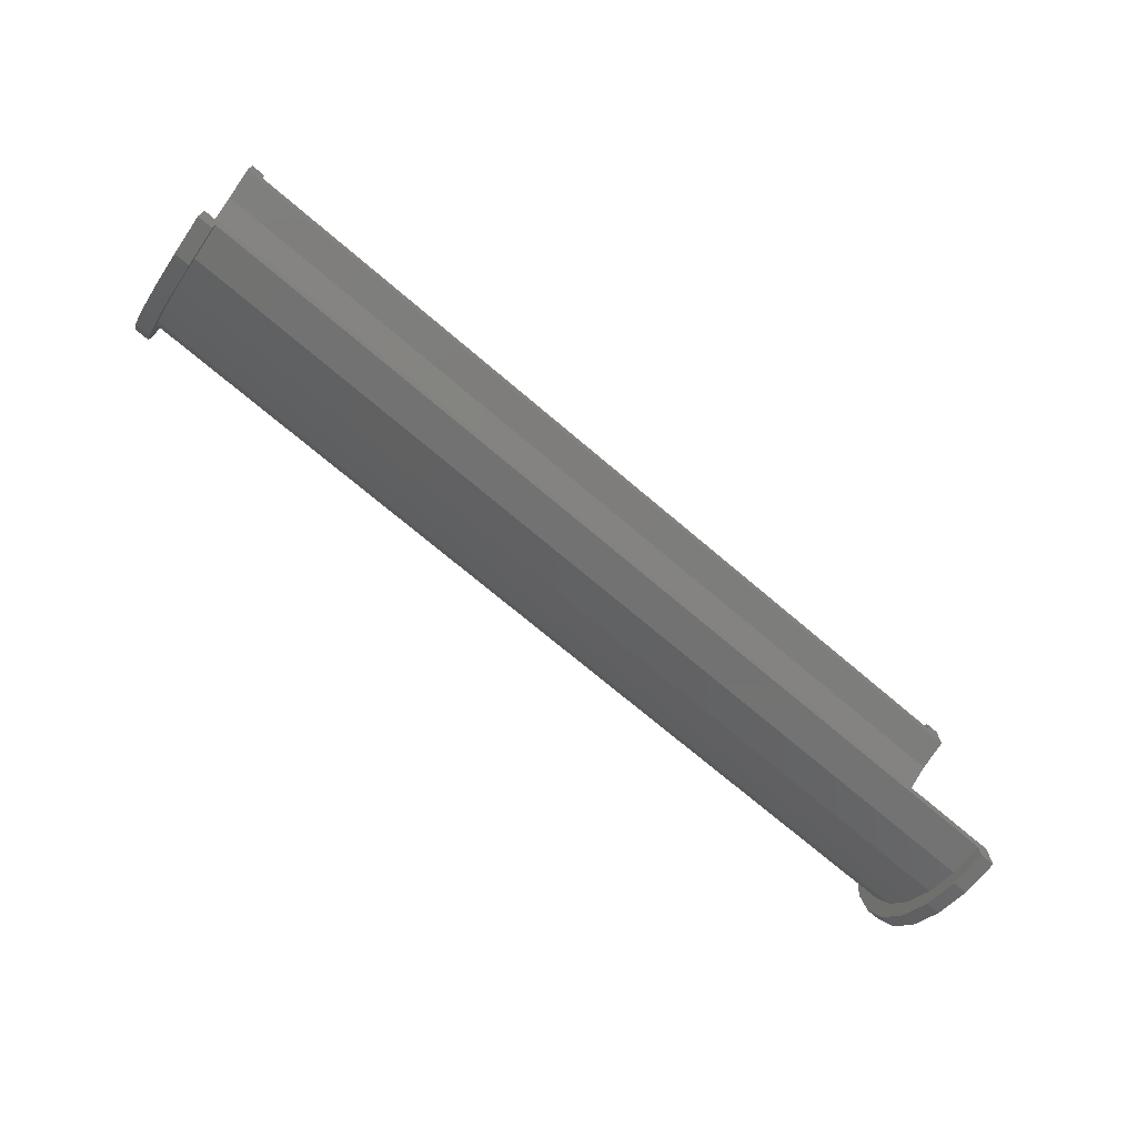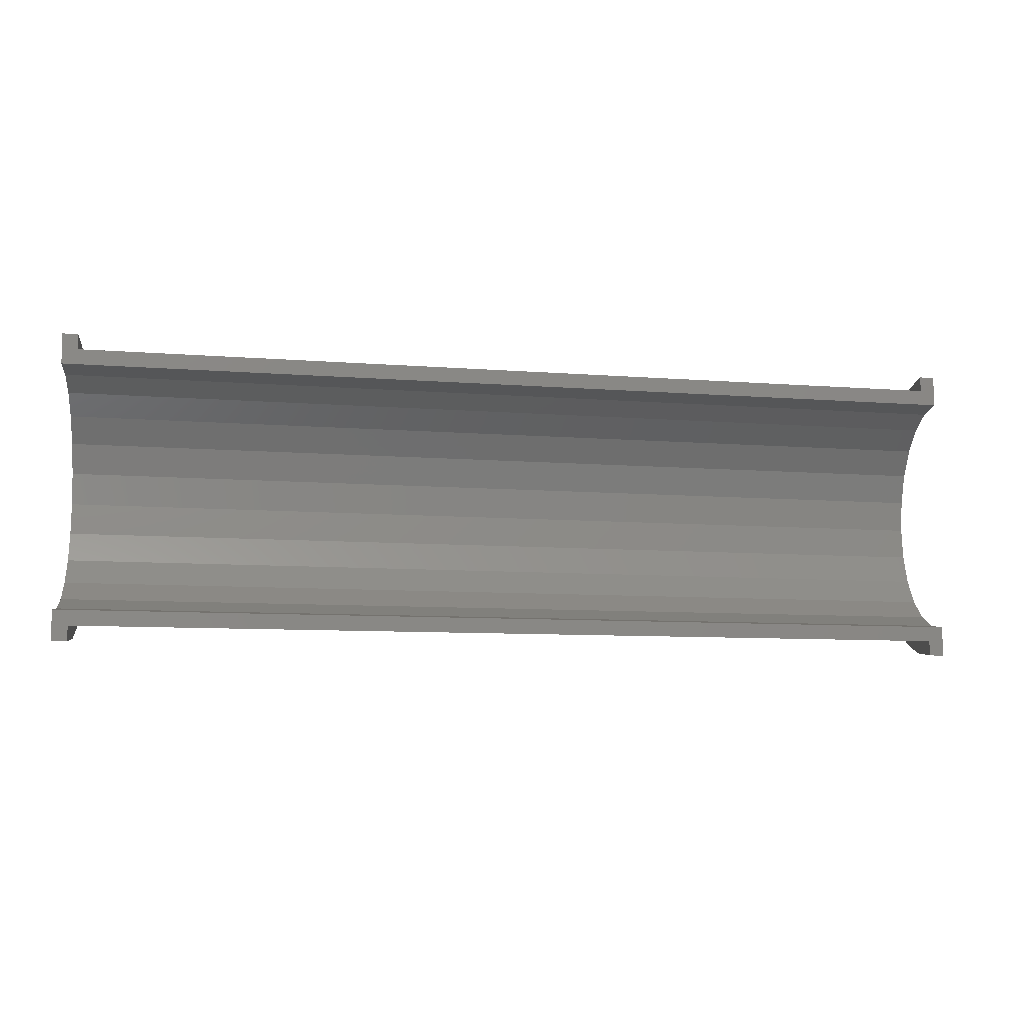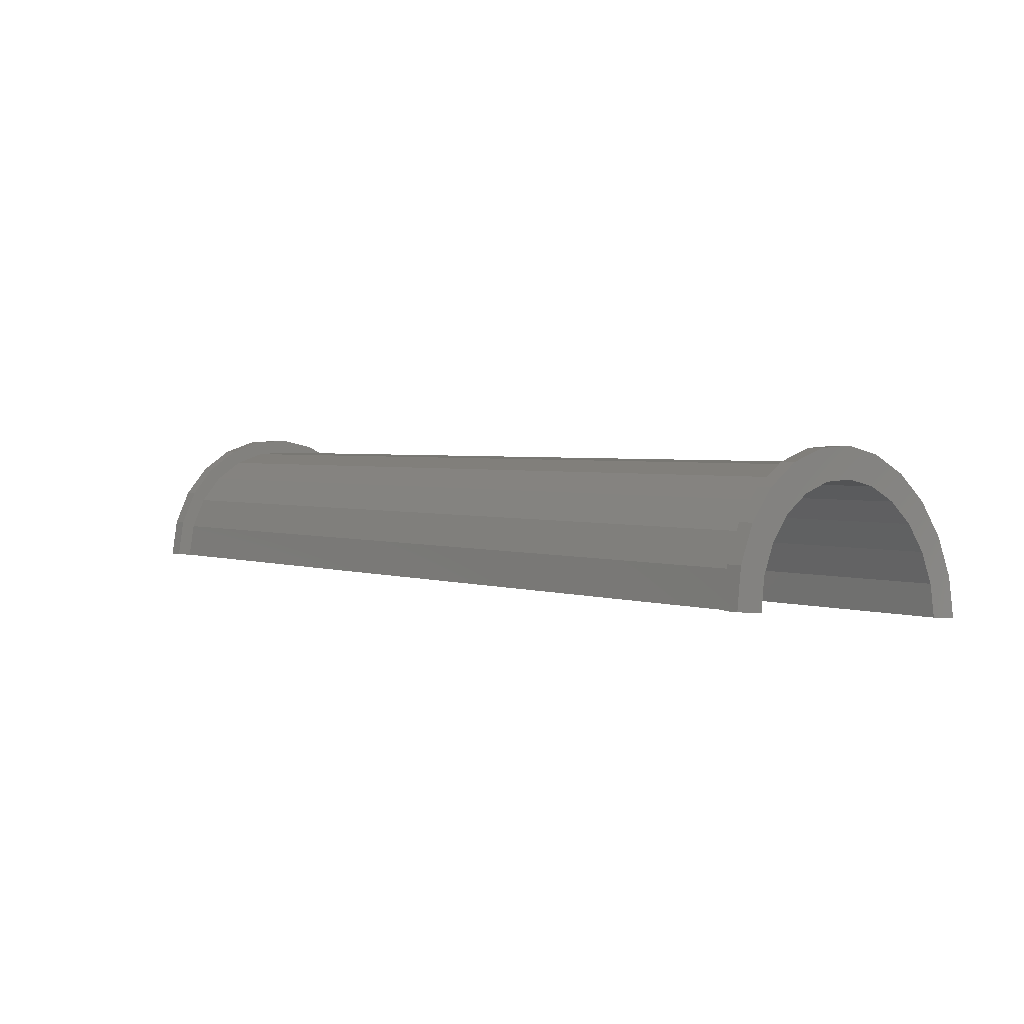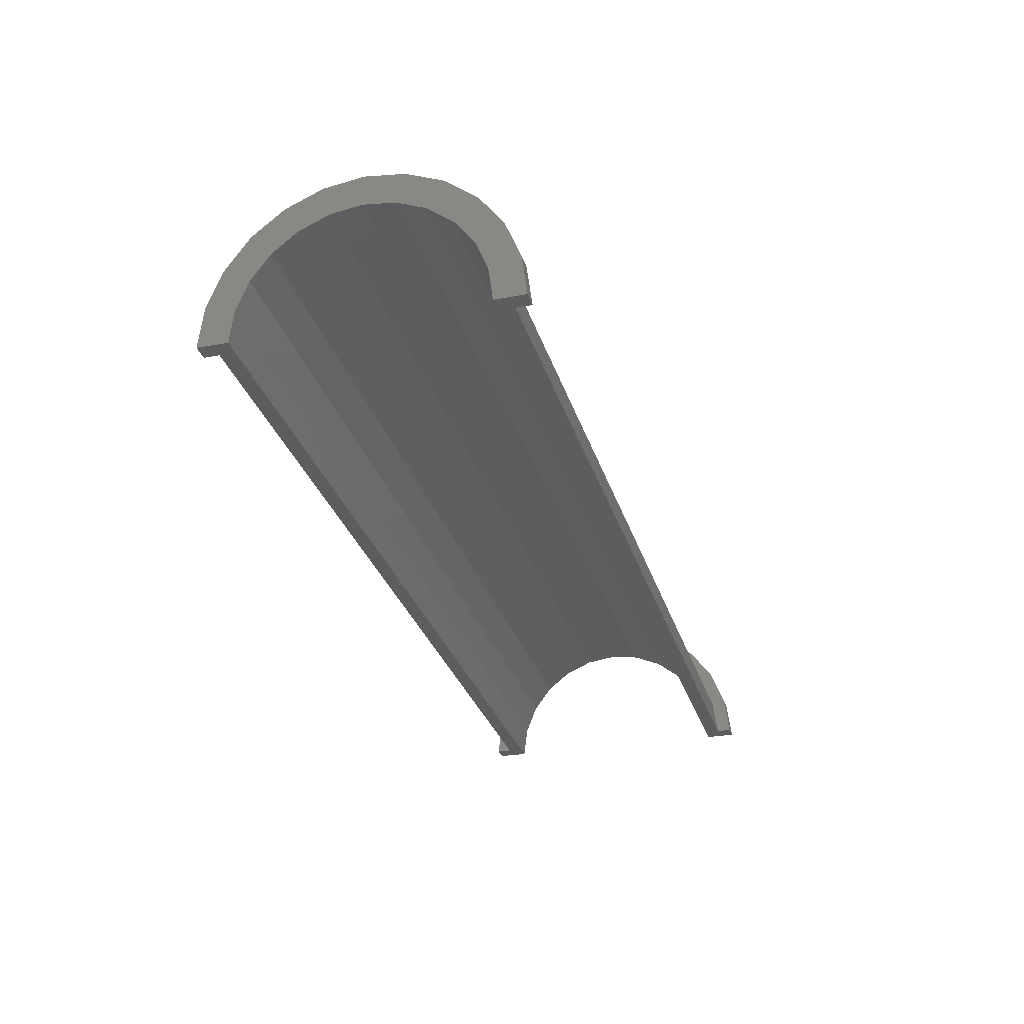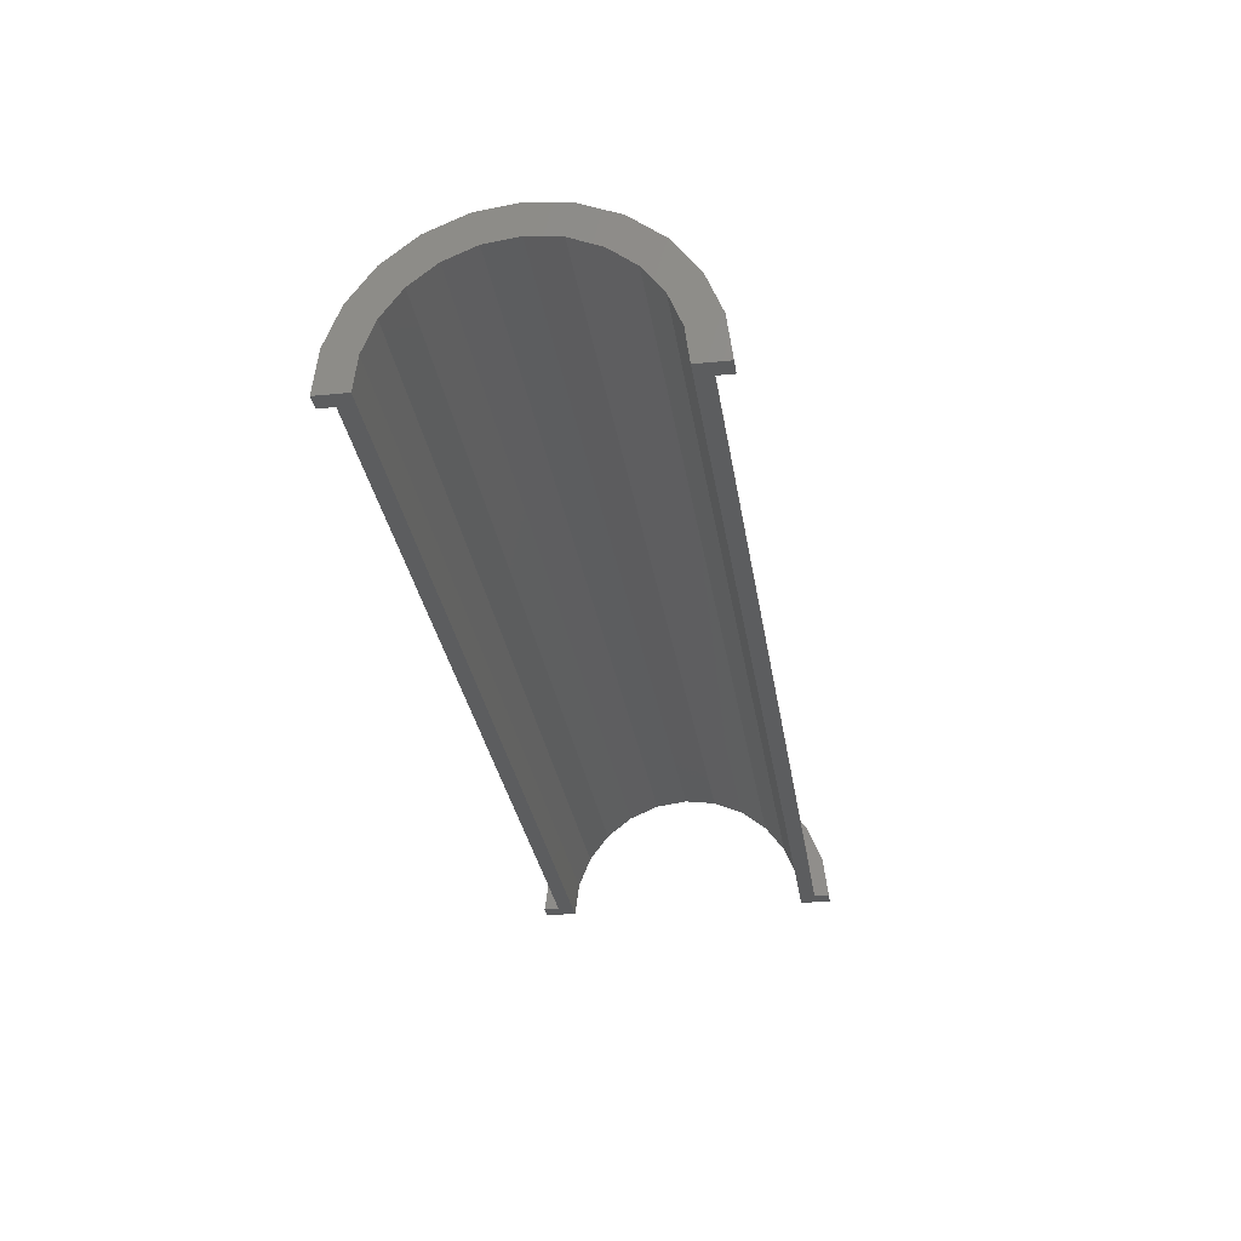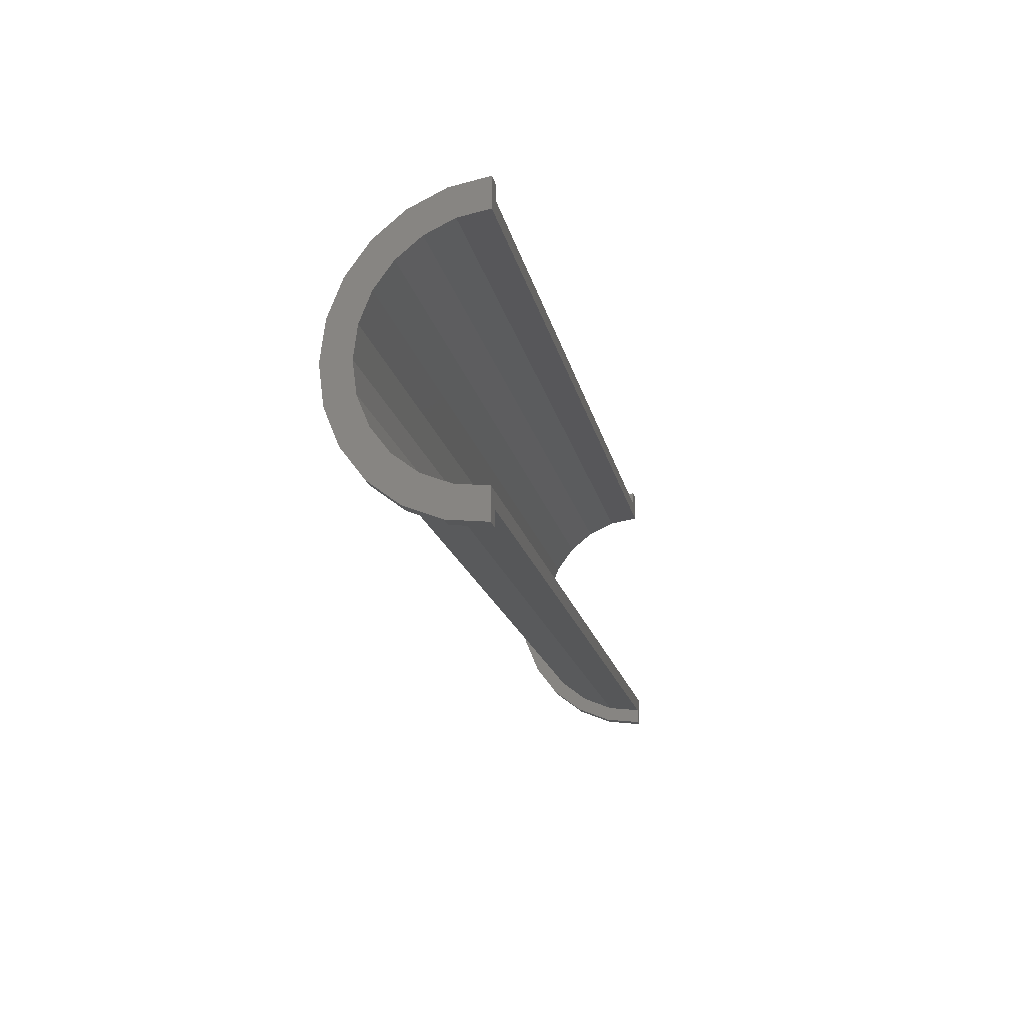
<metadata>
{"format":"stl","ext":"stl","renderer":"f3d","projection":"perspective","resolution":1024,"background":"white","views":[{"elev":-70.8,"azim":145.1,"up":"+Y"},{"elev":-8.6,"azim":173.3,"up":"+Y"},{"elev":-4.8,"azim":49.0,"up":"+Z"},{"elev":-25.6,"azim":-73.3,"up":"+Z"},{"elev":-25.7,"azim":-81.1,"up":"+Z"},{"elev":-16.8,"azim":106.8,"up":"+Y"}]}
</metadata>
<code>
# stl→obj: 104 verts, 204 faces
v 1 2.329 8.594
v 59.69 0 3.099
v 59.69 2.329 2.792
v 1 0 8.901
v 1 -9 -0.09886
v 59.69 -8.693 -3.572
v 1 -8.693 2.231
v 59.69 -9 -5.901
v 59.69 6.364 0.4628
v 1 7.794 4.401
v 1 6.364 6.265
v 59.69 7.794 -1.401
v 59.69 4.5 1.893
v 1 4.5 7.695
v 1 8.693 2.231
v 59.69 8.693 -3.572
v 1 -7.794 4.401
v 59.69 -6.364 0.4628
v 1 -6.364 6.265
v 59.69 -7.794 -1.401
v -4.598e-16 7.727 2.071
v -5.747e-16 9.659 2.588
v 0 10 0
v 0 8 0
v -1.11e-15 8.66 5
v -8.882e-16 6.928 4
v -1.57e-15 7.071 7.071
v -1.256e-15 5.657 5.657
v -1.923e-15 5 8.66
v -1.538e-15 4 6.928
v -2.145e-15 2.588 9.659
v -1.716e-15 2.071 7.727
v -1.776e-15 0 8
v -2.22e-15 0 10
v -1.716e-15 -2.071 7.727
v -2.145e-15 -2.588 9.659
v -1.538e-15 -4 6.928
v -1.923e-15 -5 8.66
v -1.256e-15 -5.657 5.657
v -1.57e-15 -7.071 7.071
v -8.882e-16 -6.928 4
v -1.11e-15 -8.66 5
v -4.598e-16 -7.727 2.071
v -5.747e-16 -9.659 2.588
v 0 -8 0
v 0 -10 0
v 1 9 -0.09886
v 59.69 9 -5.901
v 1 -4.5 7.695
v 59.69 -4.5 1.893
v 59.69 -2.329 2.792
v 1 -2.329 8.594
v 60.69 0 2
v 60.69 2.071 1.727
v 60.69 -4 0.9282
v 60.69 -5.657 -0.3431
v 60.69 5.657 -0.3431
v 60.69 6.928 -2
v 60.69 7.727 -3.929
v 60.69 8 -6
v 60.69 -2.071 1.727
v 60.69 4 0.9282
v 60.69 -6.928 -2
v 60.69 -7.727 -3.929
v 60.69 -8 -6
v 1 0 9.901
v 1 2.588 9.56
v 1 -8.66 4.901
v 1 -9.659 2.489
v 1 9.659 2.489
v 1 10 -0.09886
v 1 5 8.561
v 1 -2.588 9.56
v 1 -7.071 6.972
v 1 8.66 4.901
v 1 7.071 6.972
v 1 -5 8.561
v 1 -10 -0.09886
v 59.69 2.588 3.758
v 60.69 0 4
v 60.69 2.588 3.659
v 59.69 0 4.099
v 59.69 -10 -5.901
v 60.69 -9.659 -3.412
v 59.69 -9.659 -3.313
v 60.69 -10 -6
v 59.69 9.659 -3.313
v 59.69 10 -5.901
v 59.69 8.66 -0.9011
v 59.69 7.071 1.17
v 59.69 5 2.759
v 59.69 -2.588 3.758
v 59.69 -5 2.759
v 59.69 -7.071 1.17
v 59.69 -8.66 -0.9011
v 60.69 7.071 1.071
v 60.69 8.66 -1
v 60.69 9.659 -3.412
v 60.69 10 -6
v 60.69 5 2.66
v 60.69 -2.588 3.659
v 60.69 -5 2.66
v 60.69 -7.071 1.071
v 60.69 -8.66 -1
f 1 2 3
f 2 1 4
f 5 6 7
f 6 5 8
f 9 10 11
f 10 9 12
f 11 13 9
f 13 11 14
f 12 15 10
f 15 12 16
f 17 18 19
f 18 17 20
f 21 22 23
f 21 23 24
f 22 21 25
f 26 25 21
f 25 26 27
f 28 27 26
f 28 29 27
f 30 29 28
f 30 31 29
f 32 31 30
f 33 31 32
f 33 34 31
f 35 34 33
f 35 36 34
f 37 36 35
f 37 38 36
f 39 38 37
f 40 39 41
f 39 40 38
f 42 41 43
f 44 43 45
f 41 42 40
f 43 44 42
f 44 45 46
f 14 3 13
f 3 14 1
f 16 47 15
f 47 16 48
f 7 20 17
f 20 7 6
f 49 18 50
f 18 49 19
f 4 51 2
f 51 4 52
f 52 50 51
f 50 52 49
f 53 32 54
f 32 53 33
f 39 55 56
f 55 39 37
f 26 57 28
f 57 26 58
f 24 59 21
f 59 24 60
f 35 53 61
f 53 35 33
f 62 28 57
f 28 62 30
f 54 30 62
f 30 54 32
f 21 58 26
f 58 21 59
f 56 41 39
f 41 56 63
f 64 45 43
f 45 64 65
f 37 61 55
f 61 37 35
f 63 43 41
f 43 63 64
f 31 66 67
f 66 31 34
f 44 68 42
f 68 44 69
f 70 23 22
f 23 70 71
f 29 67 72
f 67 29 31
f 66 36 73
f 36 66 34
f 42 74 40
f 74 42 68
f 70 47 71
f 70 15 47
f 75 15 70
f 75 10 15
f 76 10 75
f 76 11 10
f 72 11 76
f 72 14 11
f 67 14 72
f 67 1 14
f 66 1 67
f 66 4 1
f 66 52 4
f 73 52 66
f 73 49 52
f 77 49 73
f 77 19 49
f 74 19 77
f 74 17 19
f 68 17 74
f 68 7 17
f 69 7 68
f 7 69 5
f 5 69 78
f 27 72 76
f 72 27 29
f 75 22 25
f 22 75 70
f 76 25 27
f 25 76 75
f 46 69 44
f 69 46 78
f 73 38 77
f 38 73 36
f 77 40 74
f 40 77 38
f 79 80 81
f 80 79 82
f 83 84 85
f 84 83 86
f 48 87 88
f 16 87 48
f 16 89 87
f 12 89 16
f 12 90 89
f 9 90 12
f 9 91 90
f 13 91 9
f 13 79 91
f 3 79 13
f 2 79 3
f 2 82 79
f 51 82 2
f 51 92 82
f 50 92 51
f 50 93 92
f 18 93 50
f 18 94 93
f 20 94 18
f 20 95 94
f 6 95 20
f 85 6 8
f 6 85 95
f 85 8 83
f 96 89 90
f 89 96 97
f 59 98 97
f 98 59 99
f 99 59 60
f 58 97 96
f 97 58 59
f 96 57 58
f 100 57 96
f 100 62 57
f 81 62 100
f 81 54 62
f 80 54 81
f 80 53 54
f 80 61 53
f 101 61 80
f 101 55 61
f 102 55 101
f 102 56 55
f 103 56 102
f 56 103 63
f 104 63 103
f 63 104 64
f 84 64 104
f 64 84 65
f 65 84 86
f 98 88 87
f 88 98 99
f 95 103 94
f 103 95 104
f 82 101 80
f 101 82 92
f 90 100 96
f 100 90 91
f 91 81 100
f 81 91 79
f 97 87 89
f 87 97 98
f 85 104 95
f 104 85 84
f 92 102 101
f 102 92 93
f 93 103 102
f 103 93 94
f 60 48 99
f 60 47 48
f 24 47 60
f 23 47 24
f 47 23 71
f 99 48 88
f 78 46 5
f 8 86 83
f 86 8 65
f 5 65 8
f 5 45 65
f 45 5 46

</code>
